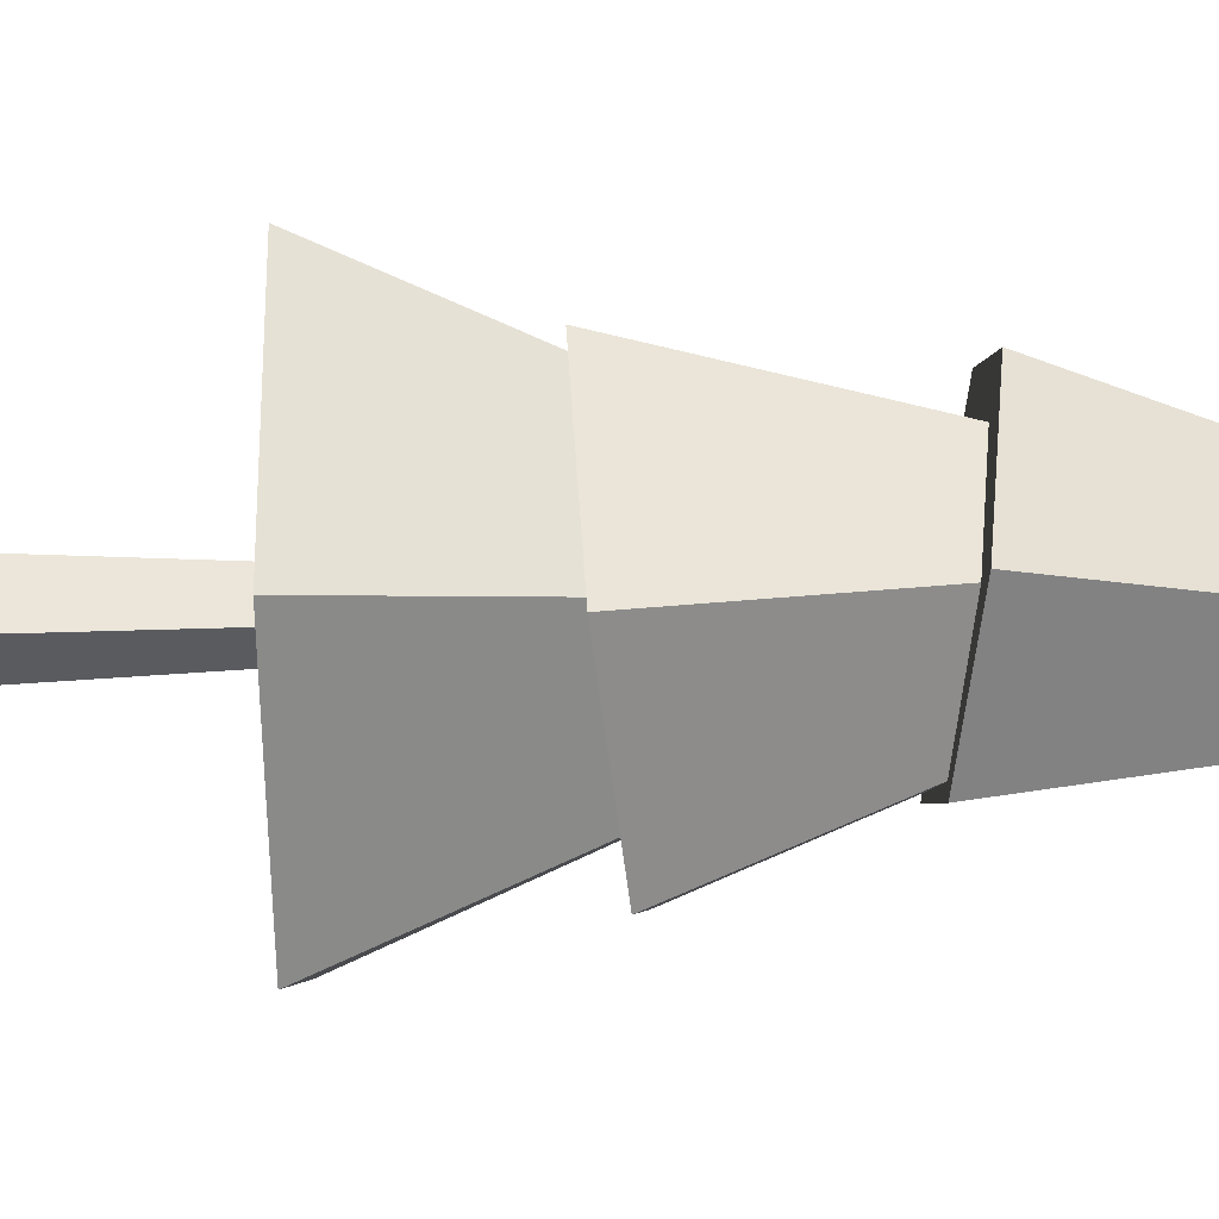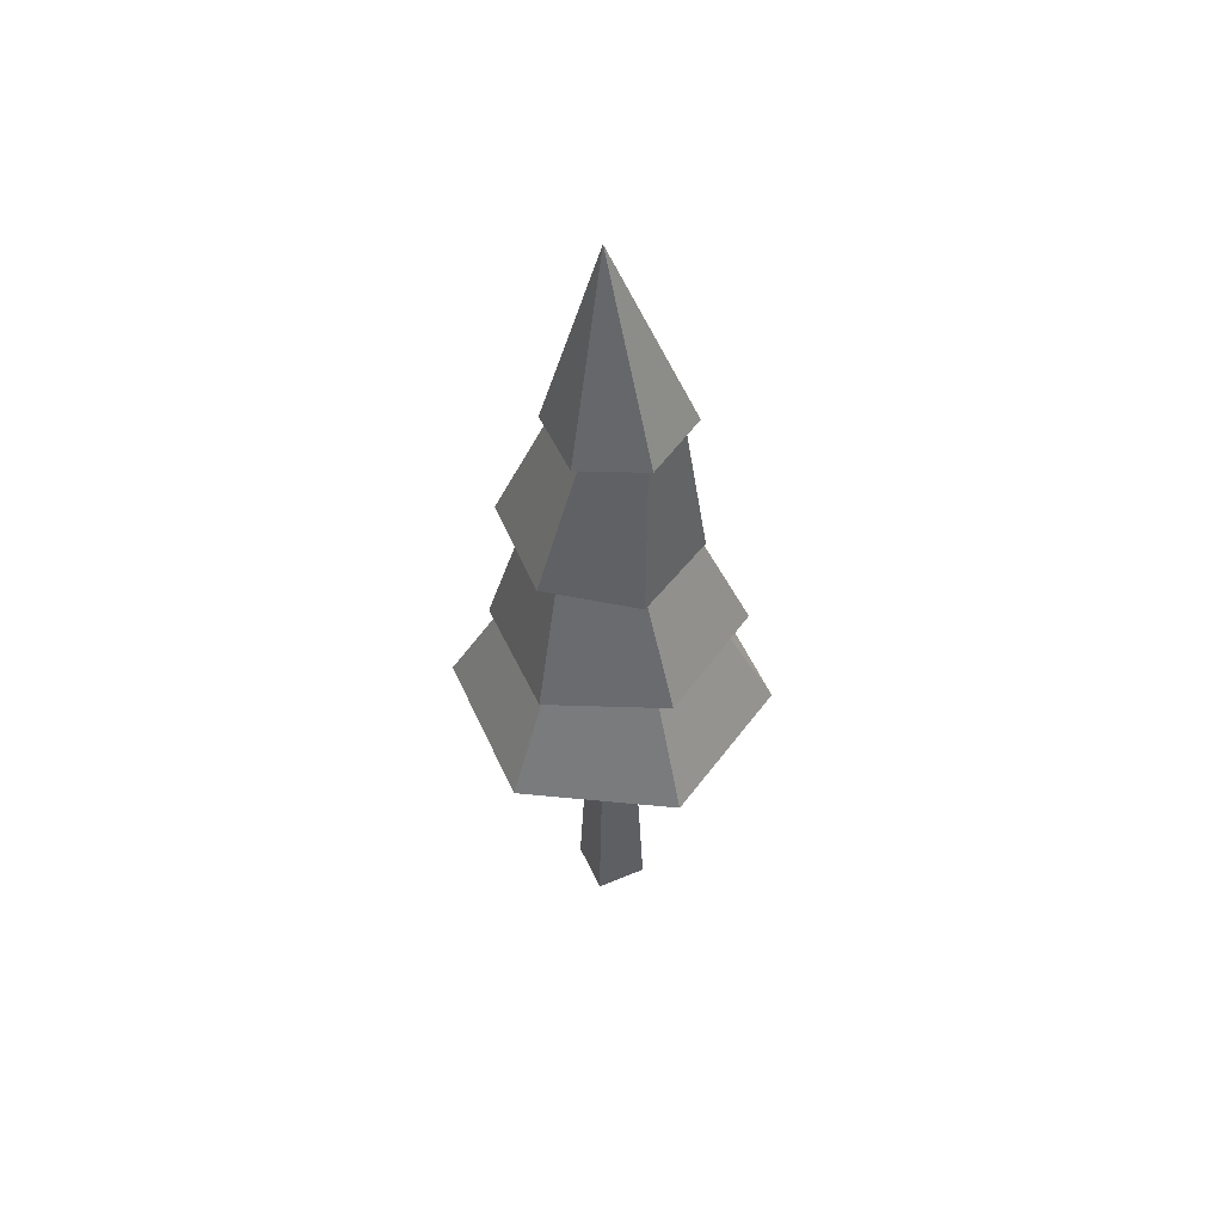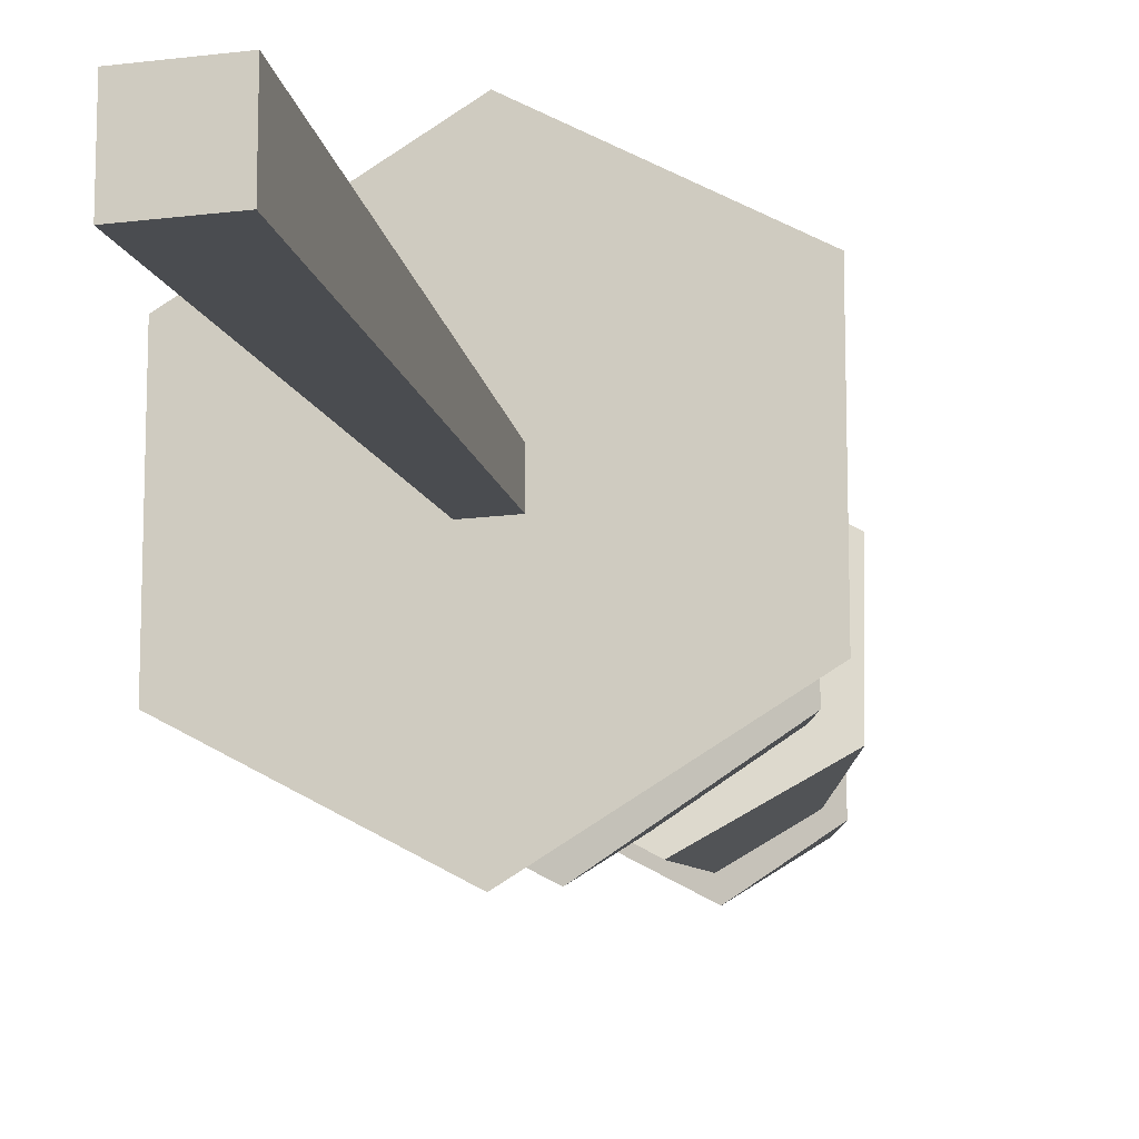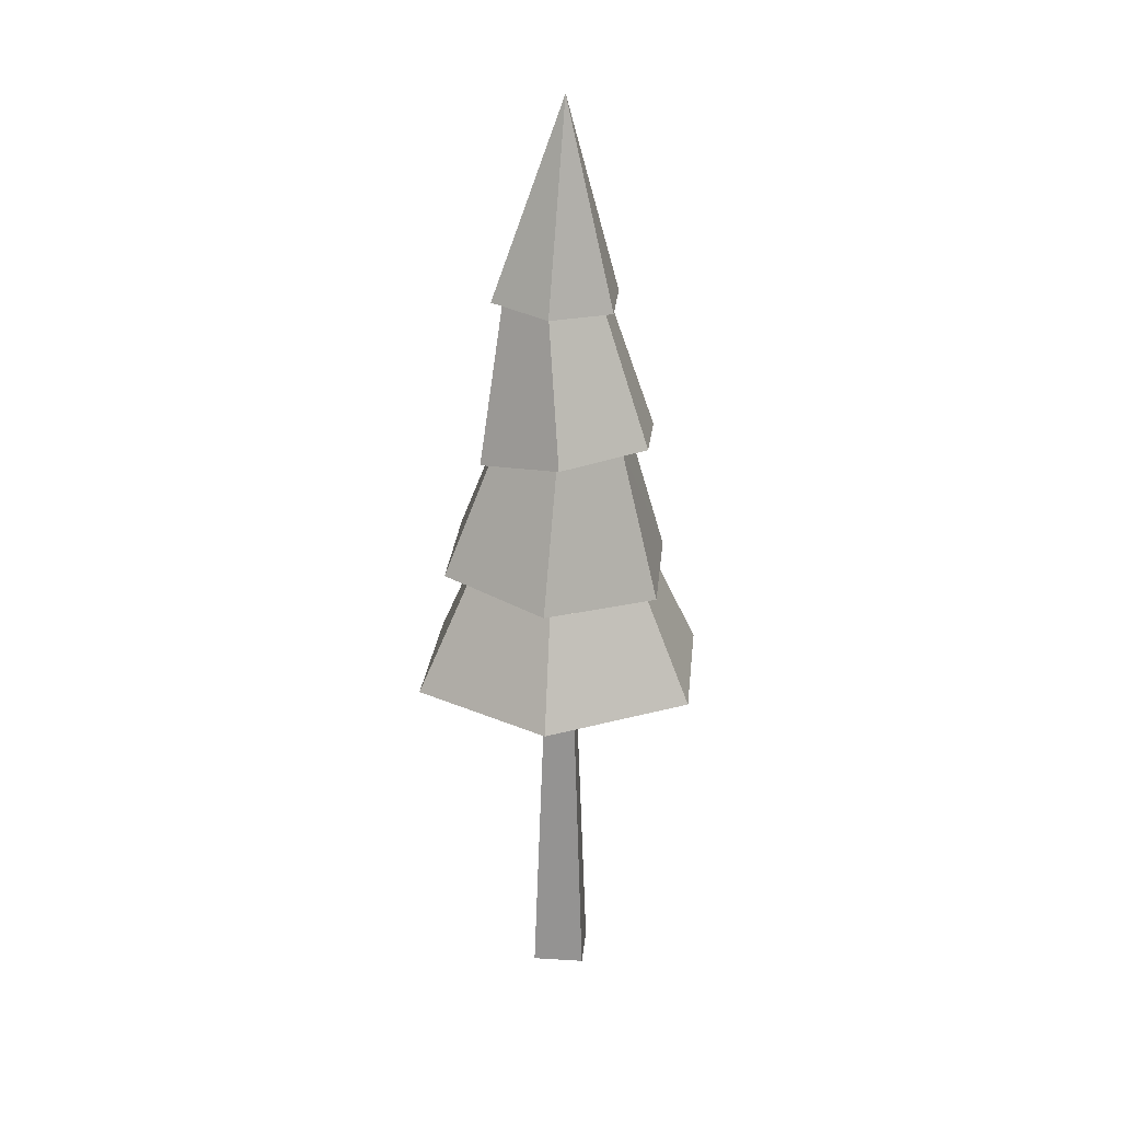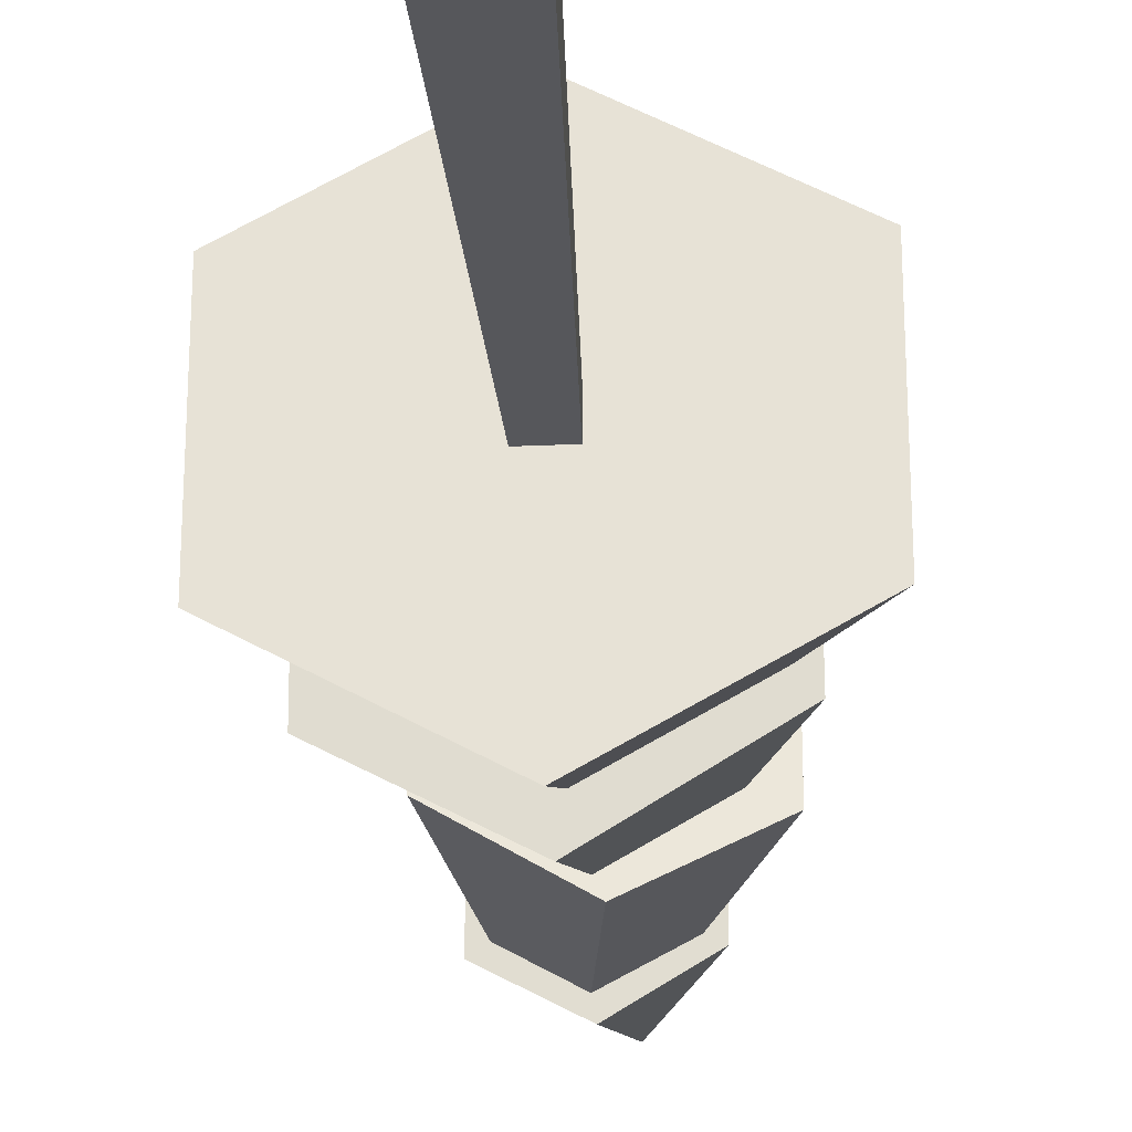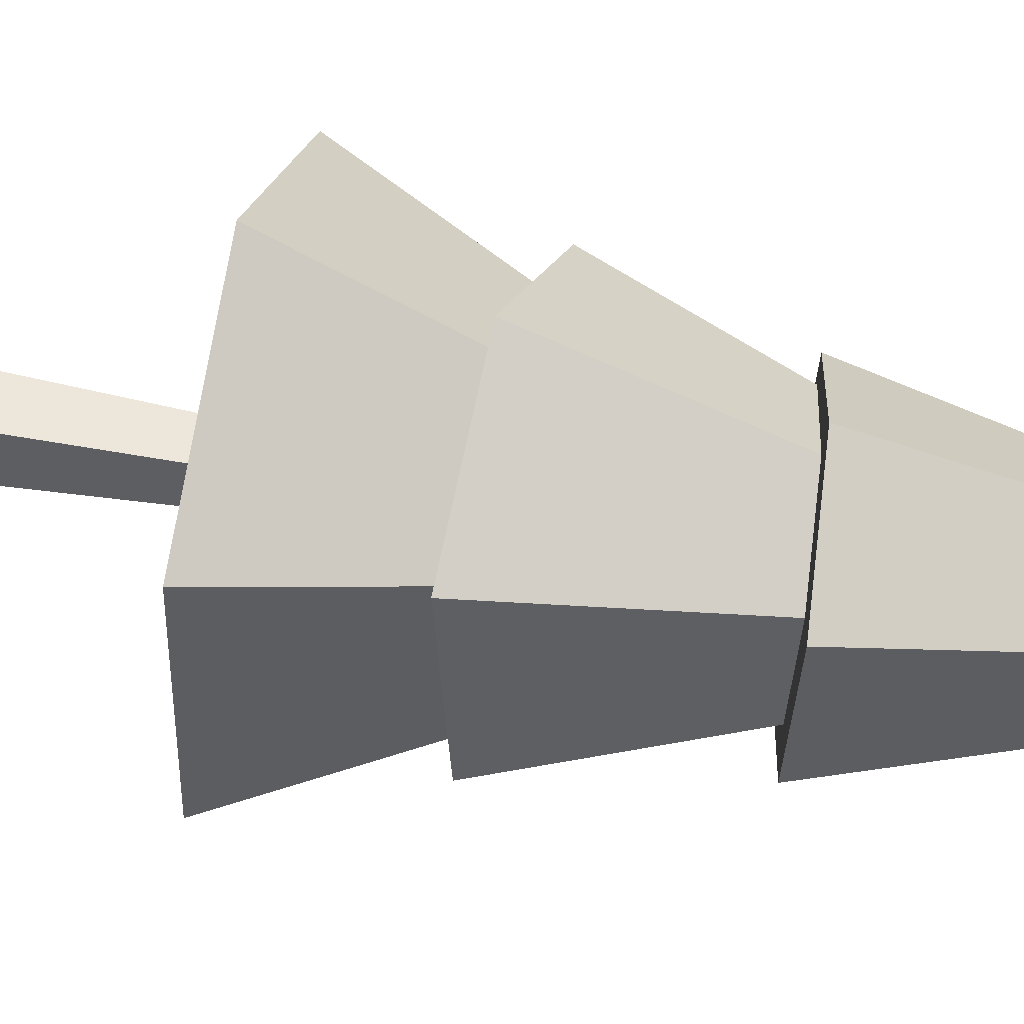
<metadata>
{"format":"obj","ext":"obj","renderer":"f3d","projection":"perspective","resolution":1024,"background":"white","views":[{"elev":-32.5,"azim":91.7,"up":"+Z"},{"elev":54.3,"azim":155.9,"up":"+Y"},{"elev":-16.9,"azim":14.8,"up":"+Z"},{"elev":24.3,"azim":5.6,"up":"+Y"},{"elev":-29.4,"azim":3.8,"up":"+Z"},{"elev":49.2,"azim":102.1,"up":"+Z"}]}
</metadata>
<code>
g default
v 1.135 5.254 -0.7339
v 0.7376 6.804 -0.3708
v -0.05245 5.393 -1.415
v 0.02791 6.67 -0.8635
v 0.6004 8.394 -0.4306
v 0.05726 10.61 0.04876
v -0.05726 8.46 -0.8085
v -0.8229 6.59 -0.466
v 0.09238 6.667 -1.004
v -0.5865 8.469 -0.3394
v -0.08541 8.452 -0.6424
v -0.7149 8.439 0.3331
v -0.7149 8.483 -0.4267
v 1.135 5.163 0.6379
v 0.7092 6.865 0.4189
v 0 3.992 1.762
v -1.526 3.992 0.8808
v 0 5.22 1.151
v -0.9467 5.336 0.5466
v -0.8229 6.676 0.5953
v -0.7807 6.597 -0.4426
v 1.008 6.831 -0.4811
v -0.7255 6.679 0.4645
v 0.09238 6.84 1.118
v 0.04334 6.81 0.8291
v 1.008 6.917 0.5801
v -1.526 3.992 -0.8808
v 0 3.992 -1.762
v -0.9172 5.404 -0.5296
v 0 5.367 -1.078
v 0.5044 8.359 0.2854
v 0.4726 8.398 -0.3627
v -1.24 5.443 -0.7243
v -0.5968 8.436 0.2506
v -0.05726 8.372 0.711
v -0.06784 8.38 0.5944
v 0.6004 8.35 0.3291
v -1.24 5.352 0.6475
v 1.526 3.992 0.8808
v 1.015 5.176 0.5862
v -0.1557 3.992 -0.1557
v 0.1557 3.992 -0.1557
v 1.526 3.992 -0.8808
v 0.1557 3.992 0.1557
v -0.1557 3.992 0.1557
v 0.9815 5.255 -0.5667
v -0.05245 5.213 1.329
v -0.2945 0 -0.2945
v -0.2945 0 0.2945
v 0.2945 0 -0.2945
v 0.2945 0 0.2945
g Tall_PineTree_B
f 2 1 3
f 3 4 2
f 6 5 7
f 9 8 10
f 10 11 9
f 13 12 6
f 15 14 1
f 1 2 15
f 17 16 18
f 18 19 17
f 21 20 8
f 8 9 21
f 9 4 21
f 9 2 4
f 9 22 2
f 20 21 23
f 23 24 20
f 23 25 24
f 25 15 24
f 15 26 24
f 15 2 26
f 2 22 26
f 28 27 29
f 29 30 28
f 31 26 22
f 22 32 31
f 4 3 33
f 33 21 4
f 22 9 11
f 11 32 22
f 10 12 13
f 13 7 10
f 10 34 12
f 7 11 10
f 7 32 11
f 7 5 32
f 5 31 32
f 35 12 34
f 34 36 35
f 36 31 35
f 31 37 35
f 31 5 37
f 34 20 24
f 24 36 34
f 33 38 23
f 23 21 33
f 36 24 26
f 26 31 36
f 16 39 40
f 40 18 16
f 35 37 6
f 12 35 6
f 6 37 5
f 8 20 34
f 34 10 8
f 6 7 13
f 17 27 28
f 28 41 17
f 28 42 41
f 28 43 42
f 43 44 42
f 17 41 45
f 45 16 17
f 45 44 16
f 44 39 16
f 44 43 39
f 43 28 30
f 30 46 43
f 27 17 19
f 19 29 27
f 40 39 43
f 43 46 40
f 47 14 15
f 15 25 47
f 38 47 25
f 25 23 38
f 29 38 33
f 33 3 29
f 29 19 38
f 3 30 29
f 3 1 30
f 1 46 30
f 1 40 46
f 47 38 19
f 19 18 47
f 18 14 47
f 18 40 14
f 40 1 14
f 49 48 50
f 50 51 49
f 49 51 44
f 44 45 49
f 44 51 50
f 50 42 44
f 50 48 41
f 41 42 50
f 48 49 45
f 45 41 48

</code>
